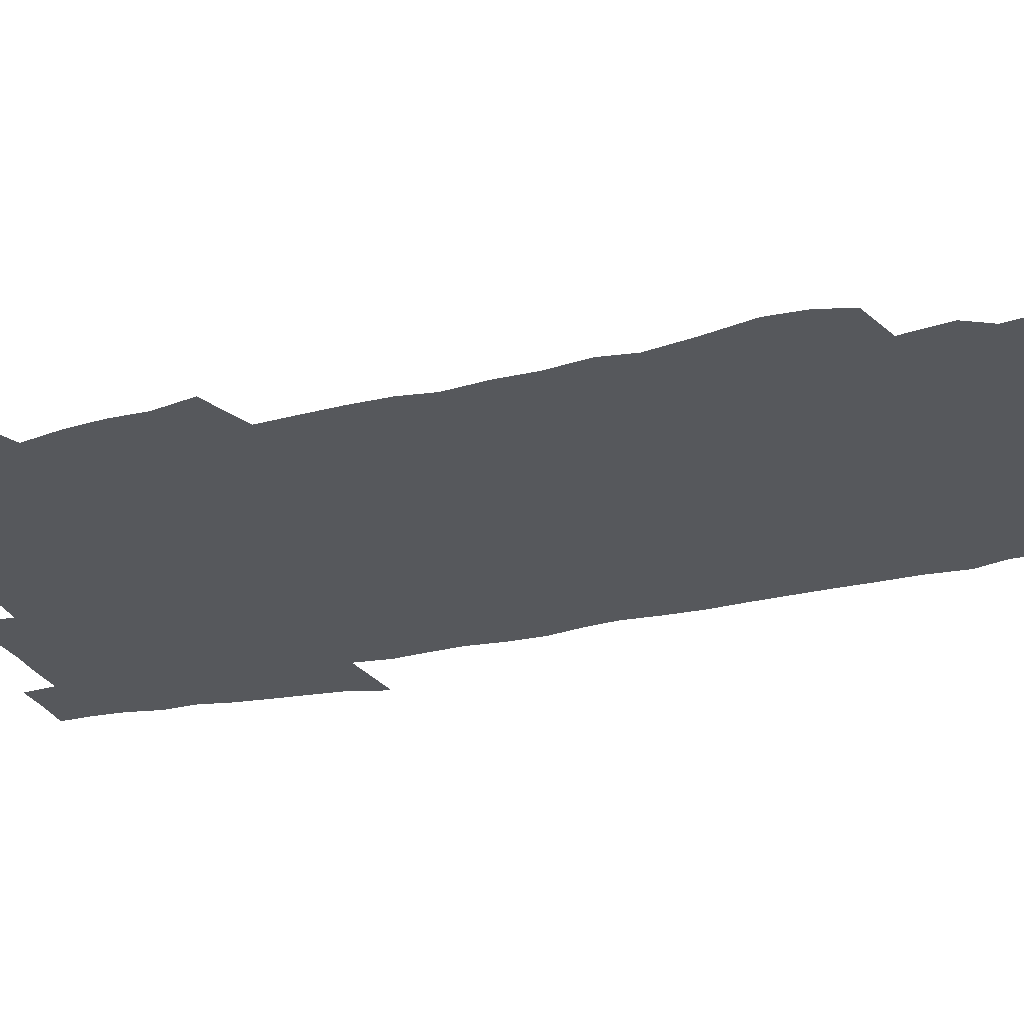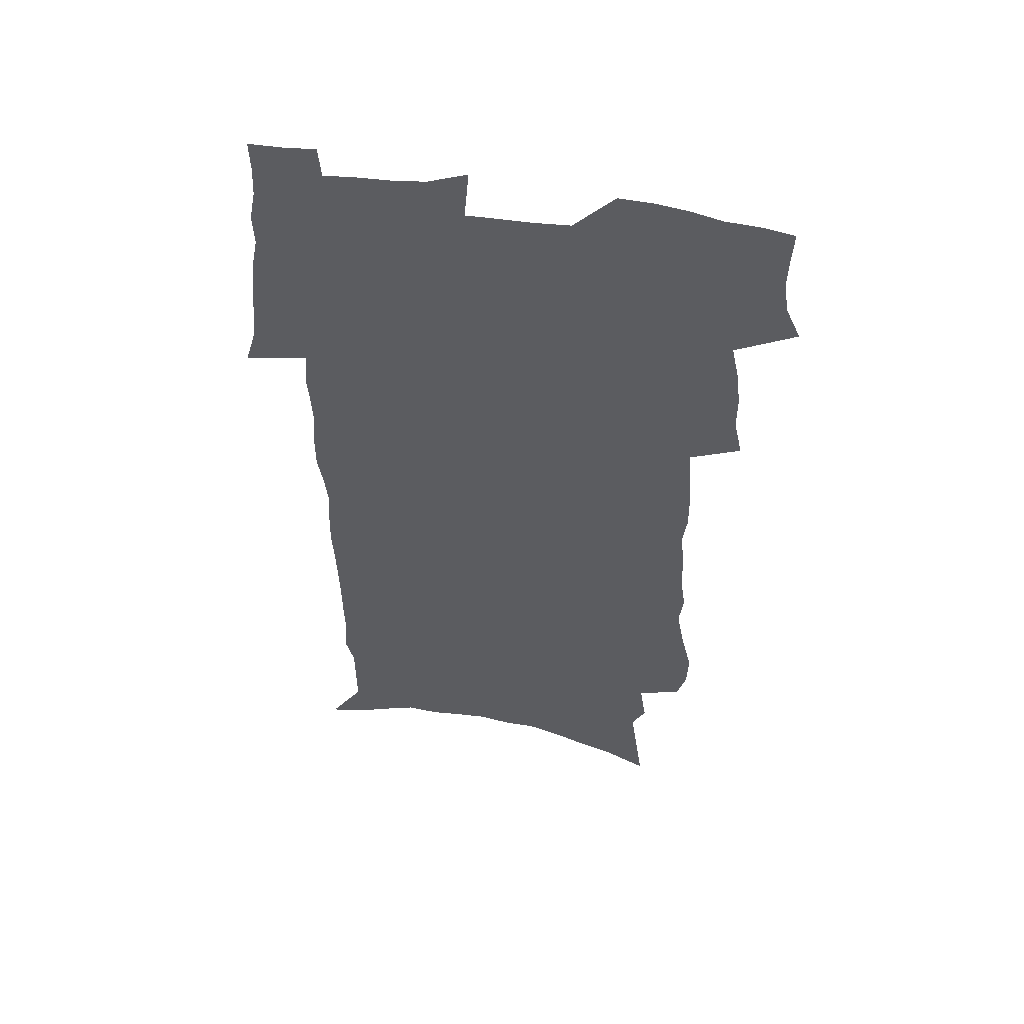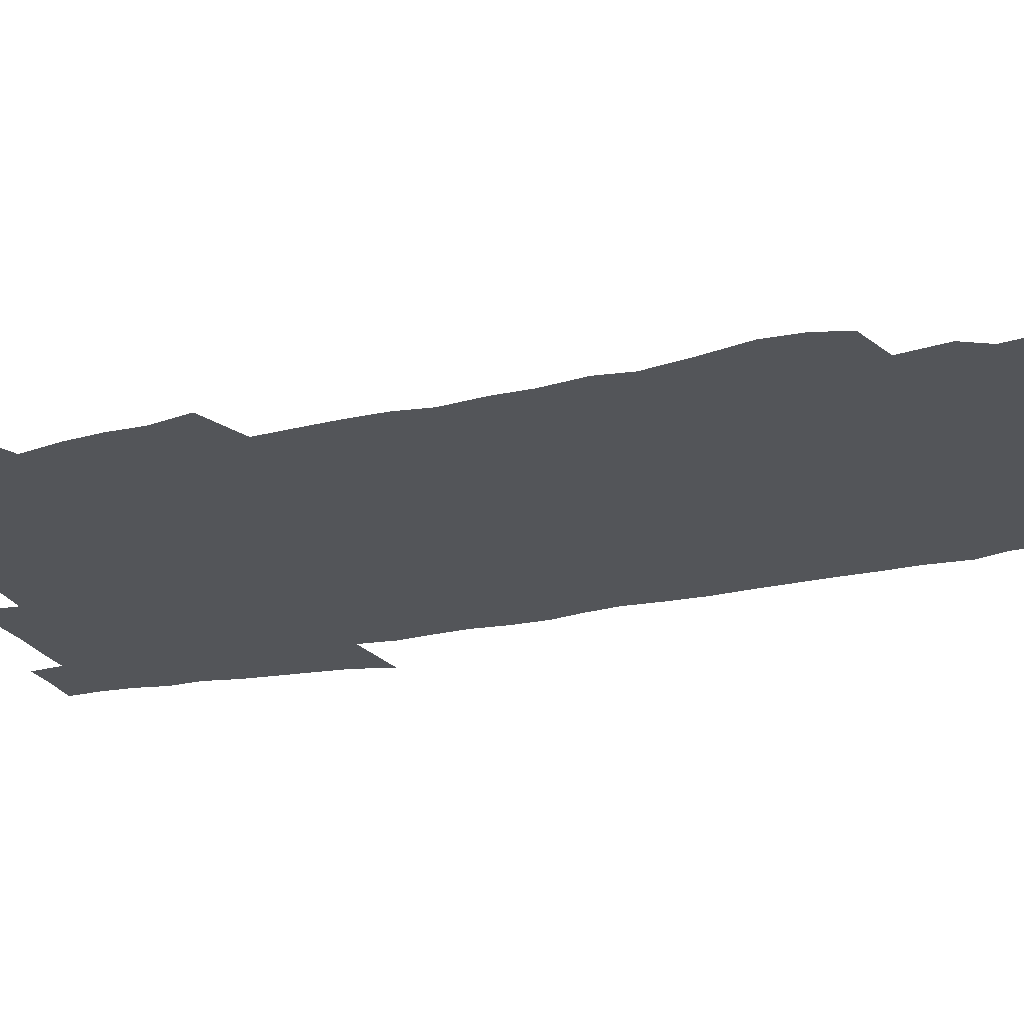
<metadata>
{"format":"obj","ext":"obj","renderer":"f3d","projection":"perspective","resolution":1024,"background":"white","views":[{"elev":-28.2,"azim":-71.5,"up":"+Z"},{"elev":53.1,"azim":-170.2,"up":"+Y"},{"elev":-24.4,"azim":-70.8,"up":"+Z"}]}
</metadata>
<code>
v 474 520 0
v 480.7 534.8 0
v 482.9 549.1 0
v 482.5 563.4 0
v 481.6 577.8 0
v 491.4 439.9 0
v 495.2 457.7 0
v 495.2 472.8 0
v 496.9 488.8 0
v 500.5 506.2 0
v 500.9 520.3 0
v 499.1 534.8 0
v 499.3 549 0
v 499.7 562.8 0
v 495.7 580.2 0
v 506.7 231.2 0
v 502.6 244.5 0
v 502 260.7 0
v 506.8 281.1 0
v 510.3 300.3 0
v 508.4 314.8 0
v 511 333 0
v 511.1 349 0
v 513.1 366.8 0
v 511.1 381.3 0
v 511.3 397.2 0
v 512.3 413.7 0
v 513.5 430.4 0
v 512.1 445.2 0
v 513.7 461.2 0
v 511.7 475.3 0
v 514.3 491.5 0
v 515.5 506.6 0
v 515.8 520.8 0
v 513.4 535.5 0
v 515.8 549.6 0
v 513.6 564.6 0
v 510.6 581 0
v 522.1 147.6 0
v 525.1 169.2 0
v 528.5 193.6 0
v 522.6 205.1 0
v 525.5 224.7 0
v 527 243.2 0
v 530.1 262.7 0
v 530.6 279.1 0
v 530.2 294.5 0
v 531 311 0
v 530.2 326 0
v 530.5 342 0
v 530.4 357.4 0
v 531.1 373.6 0
v 530.9 388.8 0
v 530.2 403.6 0
v 529.7 418.5 0
v 531.1 434.8 0
v 530.2 449.1 0
v 531 464.4 0
v 529.9 478.5 0
v 531.9 493.9 0
v 530.6 507.8 0
v 530.4 522 0
v 530.8 536.1 0
v 530 550.4 0
v 527.8 566.3 0
v 524.5 584.2 0
v 540.8 157.5 0
v 538.2 170.4 0
v 544.3 201.5 0
v 543.2 217.1 0
v 543.5 234.1 0
v 546.3 253.6 0
v 546.9 270.1 0
v 547.1 286 0
v 547.8 302.3 0
v 546.9 316.8 0
v 546.4 331.8 0
v 549 350.1 0
v 547.7 363.5 0
v 547.5 378.5 0
v 547.4 393.5 0
v 546.5 407.8 0
v 546.3 422.6 0
v 545.5 436.7 0
v 546.1 451.8 0
v 546.4 466.5 0
v 546.5 480.8 0
v 546.5 494.9 0
v 546.3 508.7 0
v 546.7 522.5 0
v 546.1 536.2 0
v 545.7 549.8 0
v 542.1 567.7 0
v 538.8 586.1 0
v 554.9 162.5 0
v 557.2 185 0
v 559.4 207.4 0
v 560.6 226.3 0
v 562.2 244.6 0
v 562.4 260.4 0
v 561.9 275.2 0
v 562.3 291.1 0
v 561.9 306 0
v 561.6 320.9 0
v 561.7 336.4 0
v 561.6 350.8 0
v 562.3 367 0
v 562.2 381.9 0
v 561.6 396 0
v 562.4 411.7 0
v 561.7 425.4 0
v 561.4 439.7 0
v 561.2 453.9 0
v 561.6 468.4 0
v 561.7 482.3 0
v 561.4 495.9 0
v 561.2 509.5 0
v 560.9 523 0
v 560.6 536.6 0
v 559.5 550.6 0
v 557 567.4 0
v 553.5 586.5 0
v 570.2 168.8 0
v 572.1 190.1 0
v 574.8 214.6 0
v 575.3 231.6 0
v 575.6 247.5 0
v 575.9 263.3 0
v 576.1 279.2 0
v 575.7 293.6 0
v 575.5 308.5 0
v 575.8 324.3 0
v 576.1 339.6 0
v 576.3 354.5 0
v 577 370.7 0
v 576.4 384.5 0
v 575.3 397.8 0
v 575.8 412.9 0
v 575.3 426.4 0
v 576 442 0
v 575.6 455.6 0
v 575.4 469.3 0
v 575.3 483 0
v 575.1 496.4 0
v 575.2 510 0
v 575.2 523.5 0
v 574.9 536.8 0
v 573.5 551.5 0
v 571.2 568.3 0
v 584.9 173.6 0
v 585.1 188.1 0
v 587.6 214.9 0
v 588.7 234.6 0
v 589.1 250.8 0
v 588.7 264.2 0
v 589.2 281.1 0
v 588.9 295.5 0
v 588.9 310.8 0
v 589.4 327 0
v 589.3 341.1 0
v 589.1 353.9 0
v 589.9 372.1 0
v 590.1 386.9 0
v 589.4 400 0
v 589.2 413.9 0
v 588.4 426.8 0
v 589.2 442.6 0
v 589.3 456.4 0
v 589.1 470 0
v 589.1 483.6 0
v 589.1 497.2 0
v 589.2 510.6 0
v 588.8 523.9 0
v 588.5 537.2 0
v 587.7 551.5 0
v 586.4 567.2 0
v 598.5 173.5 0
v 599.7 194.6 0
v 600.7 216 0
v 601.4 235.7 0
v 601.6 251.4 0
v 601.4 264.9 0
v 602 282.3 0
v 602 296.7 0
v 602.1 312.5 0
v 602.2 326.8 0
v 602.3 341.2 0
v 602.7 356.6 0
v 602.7 371.3 0
v 602.8 387.7 0
v 602.8 401.1 0
v 602.6 415 0
v 602.4 428.7 0
v 602.6 442.7 0
v 602.8 457.2 0
v 602.9 470.9 0
v 602.7 484.1 0
v 602.8 497.7 0
v 602.8 511 0
v 602.5 524.2 0
v 602 538 0
v 601.7 551.8 0
v 600.8 567 0
v 612.4 175.9 0
v 613.3 197.8 0
v 613.6 215.3 0
v 614.1 235 0
v 614.3 252 0
v 614.5 266.8 0
v 615 281.4 0
v 615 297.9 0
v 615 312.7 0
v 615 328 0
v 615.2 340.3 0
v 615.8 358.4 0
v 615.8 372.6 0
v 616 386.4 0
v 615.8 401.4 0
v 615.8 414.9 0
v 615.8 429.5 0
v 615.9 442.8 0
v 615.9 457.7 0
v 616 470.9 0
v 616 484.2 0
v 616.1 497.7 0
v 616.1 511.1 0
v 616 524.4 0
v 616 537.6 0
v 615.7 551.9 0
v 615.2 566.6 0
v 613.2 589.5 0
v 626.1 174.8 0
v 626.5 197.7 0
v 626.7 217.1 0
v 626.9 233.8 0
v 627.2 249.8 0
v 627.4 265.2 0
v 628.3 279.2 0
v 627.8 298.1 0
v 627.9 312.9 0
v 628.3 327.1 0
v 628.6 343.5 0
v 628.6 358.5 0
v 628.7 372.6 0
v 629 386.4 0
v 628.9 401.1 0
v 629.1 415 0
v 629.3 428.7 0
v 629.3 443 0
v 629.4 456.9 0
v 629.3 470.7 0
v 629.3 484.2 0
v 629.9 497.4 0
v 629.4 511.2 0
v 629.7 524.5 0
v 629.6 537.9 0
v 629.6 551.8 0
v 629.6 567.2 0
v 630.6 582.8 0
v 639.8 173.1 0
v 640 194.7 0
v 639.7 215.7 0
v 639.7 233 0
v 640.6 247.2 0
v 641.6 260.7 0
v 641.4 278.9 0
v 641.4 295 0
v 640.9 311.3 0
v 641.8 324.9 0
v 641.5 342.4 0
v 641.7 357 0
v 641.8 371.6 0
v 642.2 385.5 0
v 642.7 399.5 0
v 642.7 413.9 0
v 642.7 428.3 0
v 643.1 442 0
v 643.1 456.1 0
v 643.1 470 0
v 643.5 483.6 0
v 643.4 497.3 0
v 643.8 510.7 0
v 643.3 524.6 0
v 643.3 538 0
v 643.6 551.9 0
v 644.1 567.3 0
v 645.3 581.1 0
v 653.4 174.3 0
v 653.8 192 0
v 653.2 212.5 0
v 653.3 229.4 0
v 654.2 244.8 0
v 654.3 261.5 0
v 655.4 275.6 0
v 654.8 292.9 0
v 655.2 307.9 0
v 654.8 324.4 0
v 655.7 338.8 0
v 656 353.6 0
v 655.8 368.8 0
v 655.6 384 0
v 656.6 397.7 0
v 656.7 412.3 0
v 656.7 426.8 0
v 657 440.9 0
v 657.1 455 0
v 657.4 468.9 0
v 657.6 482.9 0
v 657 497.1 0
v 657.5 510.6 0
v 657.4 524.4 0
v 657.7 538.1 0
v 657.8 551.9 0
v 658.4 566 0
v 659.4 580.5 0
v 668.2 168.9 0
v 669.4 184.9 0
v 668.5 205.5 0
v 668.4 223.3 0
v 669.2 239.4 0
v 669.4 255.9 0
v 669.8 271.6 0
v 669.4 288.4 0
v 669.7 304 0
v 669.1 320.6 0
v 669.8 335.5 0
v 670.3 350.4 0
v 670.1 365.8 0
v 671.3 379.9 0
v 673.3 393.5 0
v 672 409.4 0
v 672.6 423.7 0
v 672 438.8 0
v 672.8 452.8 0
v 672.9 467.2 0
v 673.2 481.4 0
v 672.8 495.8 0
v 671.7 510.2 0
v 672.6 523.9 0
v 671.2 538.2 0
v 671.7 551.4 0
v 672.3 564.8 0
v 673.4 579.2 0
v 674.7 593.3 0
v 683.8 162.6 0
v 683.2 182.8 0
v 683.2 200.3 0
v 683.3 217.6 0
v 686.9 230.8 0
v 685.7 249 0
v 686.1 264.9 0
v 686.2 281.1 0
v 686.7 296.8 0
v 687.3 312.5 0
v 688.2 327.6 0
v 687.8 343.7 0
v 686.8 360.3 0
v 688.3 374.7 0
v 690.8 388.5 0
v 690.8 403.9 0
v 689.4 420.1 0
v 690.1 434.7 0
v 691.2 449.1 0
v 689.6 464.8 0
v 690.9 479.1 0
v 691.8 493.4 0
v 689.1 508.6 0
v 689.1 522.7 0
v 687.2 537.3 0
v 686.3 551.1 0
v 686 564.4 0
v 687.5 578 0
v 688.7 592 0
v 698 159.8 0
v 717.3 459.4 0
v 712.6 476 0
v 711.2 491 0
v 709.9 506 0
v 708.5 520.6 0
v 705.6 535.8 0
v 706.3 549.8 0
v 703.6 564.2 0
v 703 578 0
v 703.4 591.7 0
f 10 11 1
f 1 11 2
f 11 12 2
f 2 12 3
f 12 13 3
f 3 13 4
f 13 14 4
f 4 14 5
f 14 15 5
f 28 29 6
f 6 29 7
f 29 30 7
f 7 30 8
f 30 31 8
f 8 31 9
f 31 32 9
f 9 32 10
f 32 33 10
f 10 33 11
f 33 34 11
f 11 34 12
f 34 35 12
f 12 35 13
f 35 36 13
f 13 36 14
f 36 37 14
f 14 37 15
f 37 38 15
f 43 44 16
f 16 44 17
f 44 45 17
f 17 45 18
f 45 46 18
f 18 46 19
f 46 47 19
f 19 47 20
f 47 48 20
f 20 48 21
f 48 49 21
f 21 49 22
f 49 50 22
f 22 50 23
f 50 51 23
f 23 51 24
f 51 52 24
f 24 52 25
f 52 53 25
f 25 53 26
f 53 54 26
f 26 54 27
f 54 55 27
f 27 55 28
f 55 56 28
f 28 56 29
f 56 57 29
f 29 57 30
f 57 58 30
f 30 58 31
f 58 59 31
f 31 59 32
f 59 60 32
f 32 60 33
f 60 61 33
f 33 61 34
f 61 62 34
f 34 62 35
f 62 63 35
f 35 63 36
f 63 64 36
f 36 64 37
f 64 65 37
f 37 65 38
f 65 66 38
f 39 67 40
f 67 68 40
f 40 68 41
f 68 69 41
f 41 69 42
f 69 70 42
f 42 70 43
f 70 71 43
f 43 71 44
f 71 72 44
f 44 72 45
f 72 73 45
f 45 73 46
f 73 74 46
f 46 74 47
f 74 75 47
f 47 75 48
f 75 76 48
f 48 76 49
f 76 77 49
f 49 77 50
f 77 78 50
f 50 78 51
f 78 79 51
f 51 79 52
f 79 80 52
f 52 80 53
f 80 81 53
f 53 81 54
f 81 82 54
f 54 82 55
f 82 83 55
f 55 83 56
f 83 84 56
f 56 84 57
f 84 85 57
f 57 85 58
f 85 86 58
f 58 86 59
f 86 87 59
f 59 87 60
f 87 88 60
f 60 88 61
f 88 89 61
f 61 89 62
f 89 90 62
f 62 90 63
f 90 91 63
f 63 91 64
f 91 92 64
f 64 92 65
f 92 93 65
f 65 93 66
f 93 94 66
f 67 95 68
f 95 96 68
f 68 96 69
f 96 97 69
f 69 97 70
f 97 98 70
f 70 98 71
f 98 99 71
f 71 99 72
f 99 100 72
f 72 100 73
f 100 101 73
f 73 101 74
f 101 102 74
f 74 102 75
f 102 103 75
f 75 103 76
f 103 104 76
f 76 104 77
f 104 105 77
f 77 105 78
f 105 106 78
f 78 106 79
f 106 107 79
f 79 107 80
f 107 108 80
f 80 108 81
f 108 109 81
f 81 109 82
f 109 110 82
f 82 110 83
f 110 111 83
f 83 111 84
f 111 112 84
f 84 112 85
f 112 113 85
f 85 113 86
f 113 114 86
f 86 114 87
f 114 115 87
f 87 115 88
f 115 116 88
f 88 116 89
f 116 117 89
f 89 117 90
f 117 118 90
f 90 118 91
f 118 119 91
f 91 119 92
f 119 120 92
f 92 120 93
f 120 121 93
f 93 121 94
f 121 122 94
f 95 123 96
f 123 124 96
f 96 124 97
f 124 125 97
f 97 125 98
f 125 126 98
f 98 126 99
f 126 127 99
f 99 127 100
f 127 128 100
f 100 128 101
f 128 129 101
f 101 129 102
f 129 130 102
f 102 130 103
f 130 131 103
f 103 131 104
f 131 132 104
f 104 132 105
f 132 133 105
f 105 133 106
f 133 134 106
f 106 134 107
f 134 135 107
f 107 135 108
f 135 136 108
f 108 136 109
f 136 137 109
f 109 137 110
f 137 138 110
f 110 138 111
f 138 139 111
f 111 139 112
f 139 140 112
f 112 140 113
f 140 141 113
f 113 141 114
f 141 142 114
f 114 142 115
f 142 143 115
f 115 143 116
f 143 144 116
f 116 144 117
f 144 145 117
f 117 145 118
f 145 146 118
f 118 146 119
f 146 147 119
f 119 147 120
f 147 148 120
f 120 148 121
f 148 149 121
f 121 149 122
f 123 150 124
f 150 151 124
f 124 151 125
f 151 152 125
f 125 152 126
f 152 153 126
f 126 153 127
f 153 154 127
f 127 154 128
f 154 155 128
f 128 155 129
f 155 156 129
f 129 156 130
f 156 157 130
f 130 157 131
f 157 158 131
f 131 158 132
f 158 159 132
f 132 159 133
f 159 160 133
f 133 160 134
f 160 161 134
f 134 161 135
f 161 162 135
f 135 162 136
f 162 163 136
f 136 163 137
f 163 164 137
f 137 164 138
f 164 165 138
f 138 165 139
f 165 166 139
f 139 166 140
f 166 167 140
f 140 167 141
f 167 168 141
f 141 168 142
f 168 169 142
f 142 169 143
f 169 170 143
f 143 170 144
f 170 171 144
f 144 171 145
f 171 172 145
f 145 172 146
f 172 173 146
f 146 173 147
f 173 174 147
f 147 174 148
f 174 175 148
f 148 175 149
f 175 176 149
f 150 177 151
f 177 178 151
f 151 178 152
f 178 179 152
f 152 179 153
f 179 180 153
f 153 180 154
f 180 181 154
f 154 181 155
f 181 182 155
f 155 182 156
f 182 183 156
f 156 183 157
f 183 184 157
f 157 184 158
f 184 185 158
f 158 185 159
f 185 186 159
f 159 186 160
f 186 187 160
f 160 187 161
f 187 188 161
f 161 188 162
f 188 189 162
f 162 189 163
f 189 190 163
f 163 190 164
f 190 191 164
f 164 191 165
f 191 192 165
f 165 192 166
f 192 193 166
f 166 193 167
f 193 194 167
f 167 194 168
f 194 195 168
f 168 195 169
f 195 196 169
f 169 196 170
f 196 197 170
f 170 197 171
f 197 198 171
f 171 198 172
f 198 199 172
f 172 199 173
f 199 200 173
f 173 200 174
f 200 201 174
f 174 201 175
f 201 202 175
f 175 202 176
f 202 203 176
f 177 204 178
f 204 205 178
f 178 205 179
f 205 206 179
f 179 206 180
f 206 207 180
f 180 207 181
f 207 208 181
f 181 208 182
f 208 209 182
f 182 209 183
f 209 210 183
f 183 210 184
f 210 211 184
f 184 211 185
f 211 212 185
f 185 212 186
f 212 213 186
f 186 213 187
f 213 214 187
f 187 214 188
f 214 215 188
f 188 215 189
f 215 216 189
f 189 216 190
f 216 217 190
f 190 217 191
f 217 218 191
f 191 218 192
f 218 219 192
f 192 219 193
f 219 220 193
f 193 220 194
f 220 221 194
f 194 221 195
f 221 222 195
f 195 222 196
f 222 223 196
f 196 223 197
f 223 224 197
f 197 224 198
f 224 225 198
f 198 225 199
f 225 226 199
f 199 226 200
f 226 227 200
f 200 227 201
f 227 228 201
f 201 228 202
f 228 229 202
f 202 229 203
f 229 230 203
f 204 232 205
f 232 233 205
f 205 233 206
f 233 234 206
f 206 234 207
f 234 235 207
f 207 235 208
f 235 236 208
f 208 236 209
f 236 237 209
f 209 237 210
f 237 238 210
f 210 238 211
f 238 239 211
f 211 239 212
f 239 240 212
f 212 240 213
f 240 241 213
f 213 241 214
f 241 242 214
f 214 242 215
f 242 243 215
f 215 243 216
f 243 244 216
f 216 244 217
f 244 245 217
f 217 245 218
f 245 246 218
f 218 246 219
f 246 247 219
f 219 247 220
f 247 248 220
f 220 248 221
f 248 249 221
f 221 249 222
f 249 250 222
f 222 250 223
f 250 251 223
f 223 251 224
f 251 252 224
f 224 252 225
f 252 253 225
f 225 253 226
f 253 254 226
f 226 254 227
f 254 255 227
f 227 255 228
f 255 256 228
f 228 256 229
f 256 257 229
f 229 257 230
f 257 258 230
f 230 258 231
f 258 259 231
f 232 260 233
f 260 261 233
f 233 261 234
f 261 262 234
f 234 262 235
f 262 263 235
f 235 263 236
f 263 264 236
f 236 264 237
f 264 265 237
f 237 265 238
f 265 266 238
f 238 266 239
f 266 267 239
f 239 267 240
f 267 268 240
f 240 268 241
f 268 269 241
f 241 269 242
f 269 270 242
f 242 270 243
f 270 271 243
f 243 271 244
f 271 272 244
f 244 272 245
f 272 273 245
f 245 273 246
f 273 274 246
f 246 274 247
f 274 275 247
f 247 275 248
f 275 276 248
f 248 276 249
f 276 277 249
f 249 277 250
f 277 278 250
f 250 278 251
f 278 279 251
f 251 279 252
f 279 280 252
f 252 280 253
f 280 281 253
f 253 281 254
f 281 282 254
f 254 282 255
f 282 283 255
f 255 283 256
f 283 284 256
f 256 284 257
f 284 285 257
f 257 285 258
f 285 286 258
f 258 286 259
f 286 287 259
f 260 288 261
f 288 289 261
f 261 289 262
f 289 290 262
f 262 290 263
f 290 291 263
f 263 291 264
f 291 292 264
f 264 292 265
f 292 293 265
f 265 293 266
f 293 294 266
f 266 294 267
f 294 295 267
f 267 295 268
f 295 296 268
f 268 296 269
f 296 297 269
f 269 297 270
f 297 298 270
f 270 298 271
f 298 299 271
f 271 299 272
f 299 300 272
f 272 300 273
f 300 301 273
f 273 301 274
f 301 302 274
f 274 302 275
f 302 303 275
f 275 303 276
f 303 304 276
f 276 304 277
f 304 305 277
f 277 305 278
f 305 306 278
f 278 306 279
f 306 307 279
f 279 307 280
f 307 308 280
f 280 308 281
f 308 309 281
f 281 309 282
f 309 310 282
f 282 310 283
f 310 311 283
f 283 311 284
f 311 312 284
f 284 312 285
f 312 313 285
f 285 313 286
f 313 314 286
f 286 314 287
f 314 315 287
f 288 316 289
f 316 317 289
f 289 317 290
f 317 318 290
f 290 318 291
f 318 319 291
f 291 319 292
f 319 320 292
f 292 320 293
f 320 321 293
f 293 321 294
f 321 322 294
f 294 322 295
f 322 323 295
f 295 323 296
f 323 324 296
f 296 324 297
f 324 325 297
f 297 325 298
f 325 326 298
f 298 326 299
f 326 327 299
f 299 327 300
f 327 328 300
f 300 328 301
f 328 329 301
f 301 329 302
f 329 330 302
f 302 330 303
f 330 331 303
f 303 331 304
f 331 332 304
f 304 332 305
f 332 333 305
f 305 333 306
f 333 334 306
f 306 334 307
f 334 335 307
f 307 335 308
f 335 336 308
f 308 336 309
f 336 337 309
f 309 337 310
f 337 338 310
f 310 338 311
f 338 339 311
f 311 339 312
f 339 340 312
f 312 340 313
f 340 341 313
f 313 341 314
f 341 342 314
f 314 342 315
f 342 343 315
f 316 345 317
f 345 346 317
f 317 346 318
f 346 347 318
f 318 347 319
f 347 348 319
f 319 348 320
f 348 349 320
f 320 349 321
f 349 350 321
f 321 350 322
f 350 351 322
f 322 351 323
f 351 352 323
f 323 352 324
f 352 353 324
f 324 353 325
f 353 354 325
f 325 354 326
f 354 355 326
f 326 355 327
f 355 356 327
f 327 356 328
f 356 357 328
f 328 357 329
f 357 358 329
f 329 358 330
f 358 359 330
f 330 359 331
f 359 360 331
f 331 360 332
f 360 361 332
f 332 361 333
f 361 362 333
f 333 362 334
f 362 363 334
f 334 363 335
f 363 364 335
f 335 364 336
f 364 365 336
f 336 365 337
f 365 366 337
f 337 366 338
f 366 367 338
f 338 367 339
f 367 368 339
f 339 368 340
f 368 369 340
f 340 369 341
f 369 370 341
f 341 370 342
f 370 371 342
f 342 371 343
f 371 372 343
f 343 372 344
f 372 373 344
f 345 374 346
f 364 375 365
f 375 376 365
f 365 376 366
f 376 377 366
f 366 377 367
f 377 378 367
f 367 378 368
f 378 379 368
f 368 379 369
f 379 380 369
f 369 380 370
f 380 381 370
f 370 381 371
f 381 382 371
f 371 382 372
f 382 383 372
f 372 383 373
f 383 384 373

</code>
